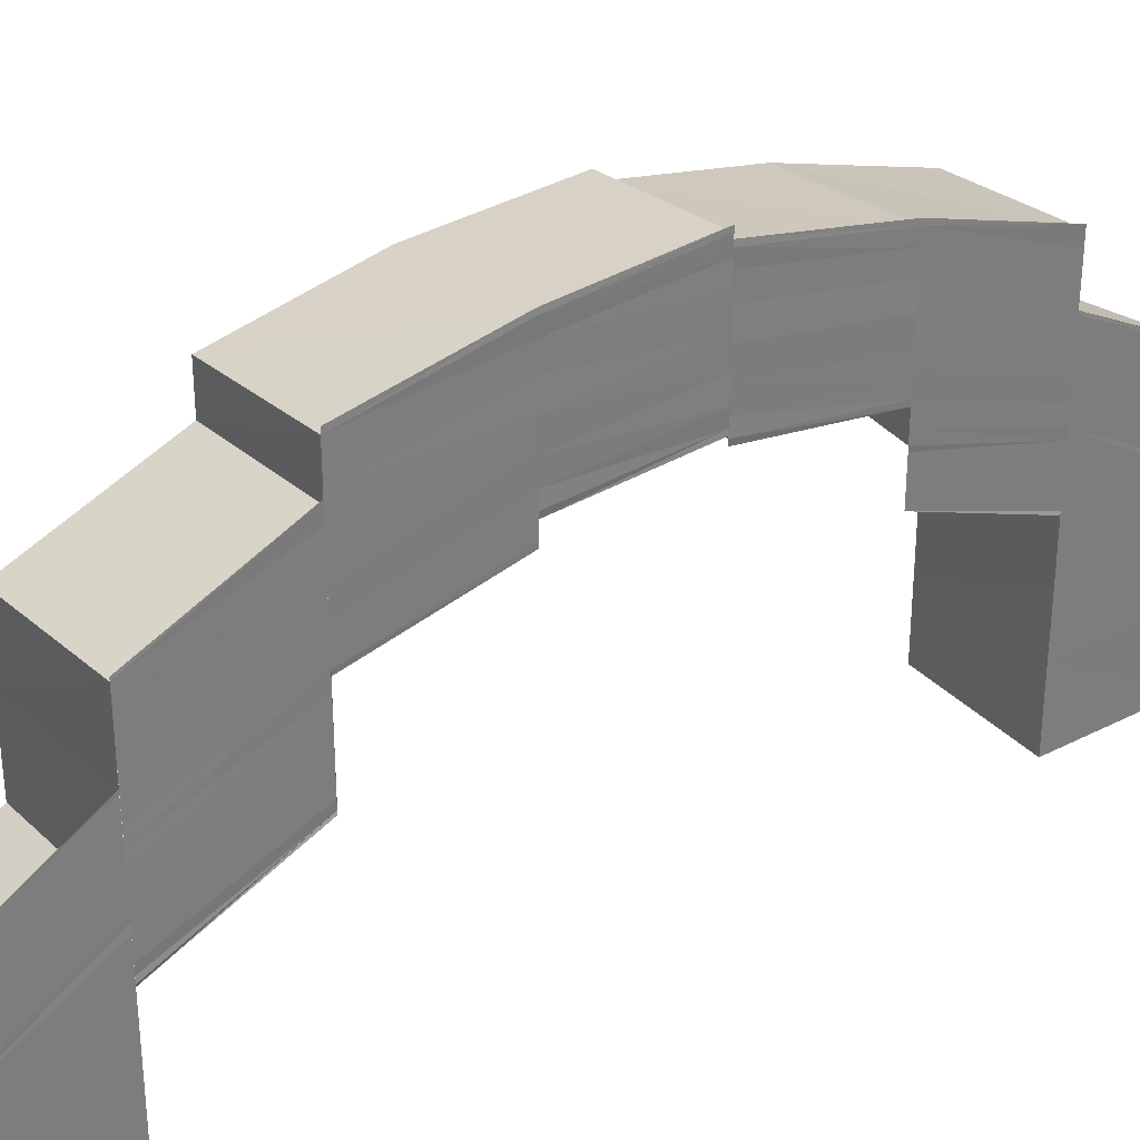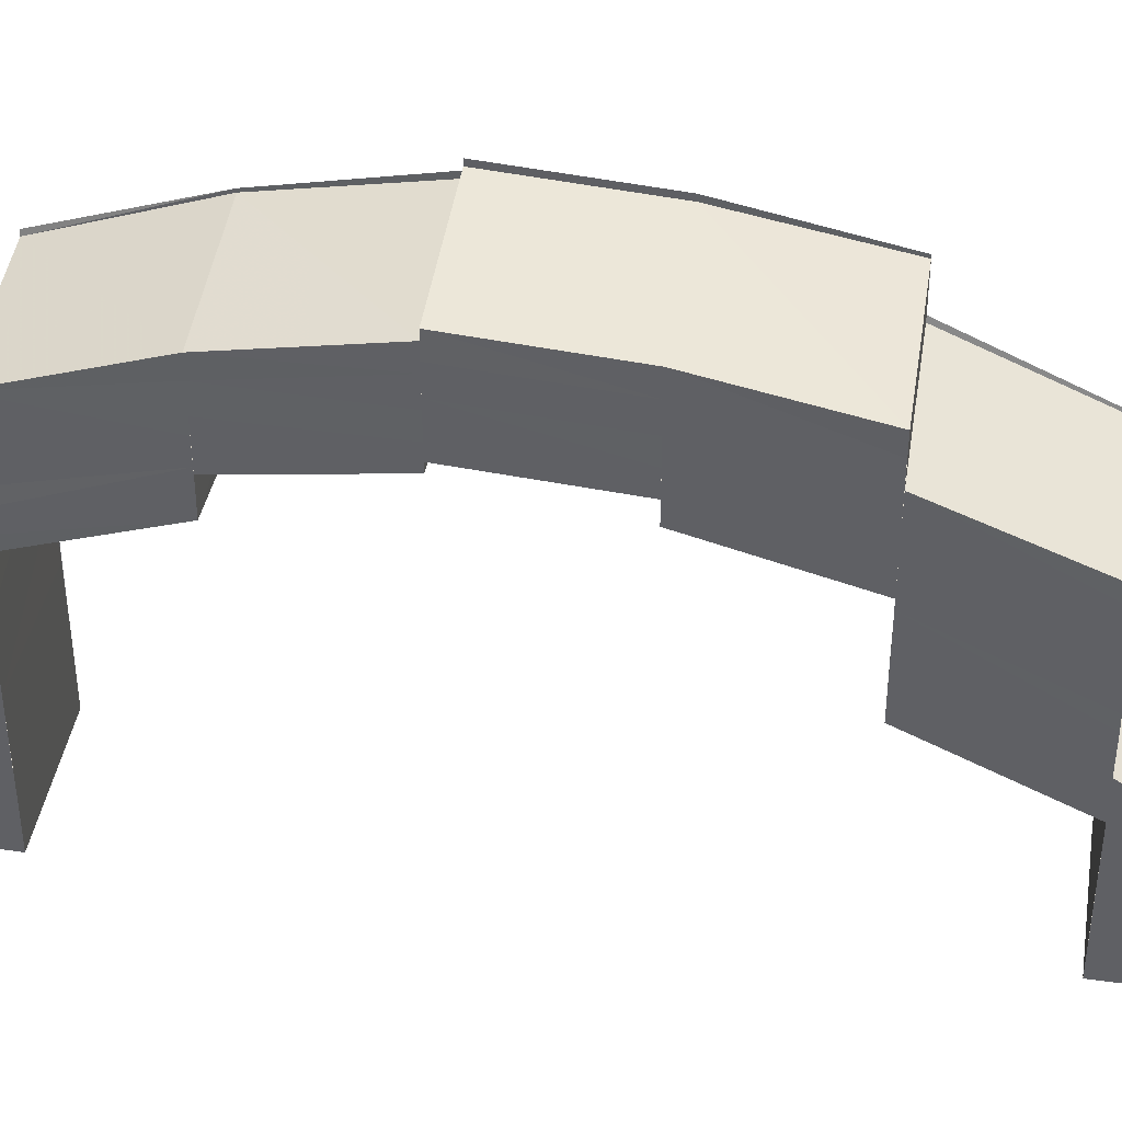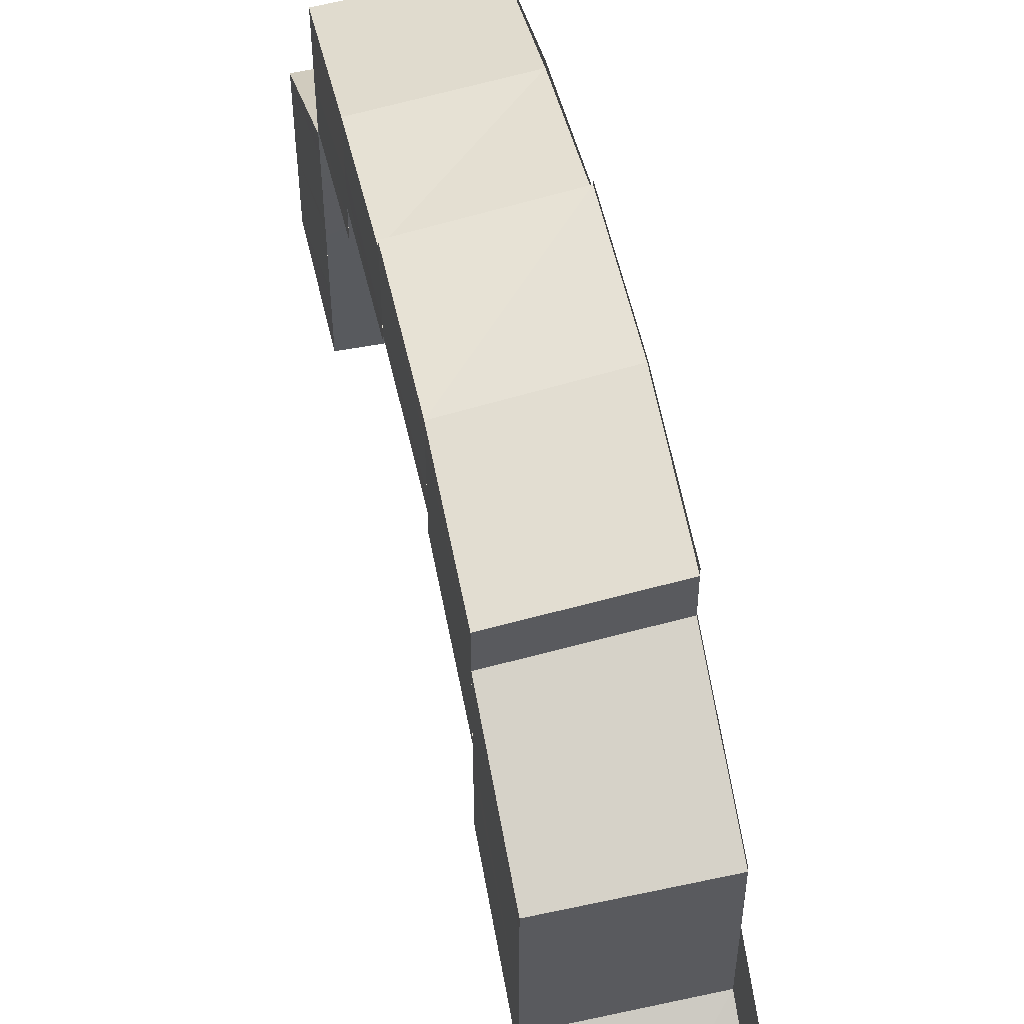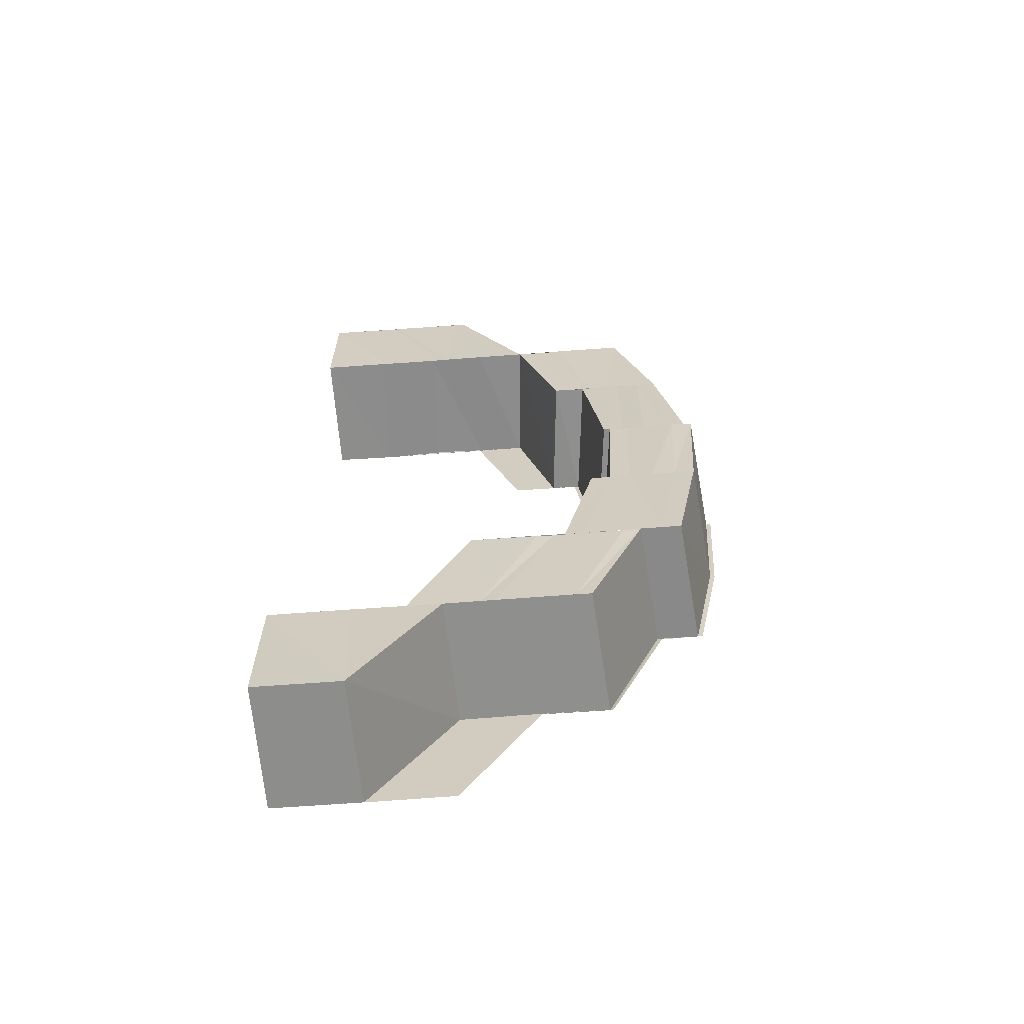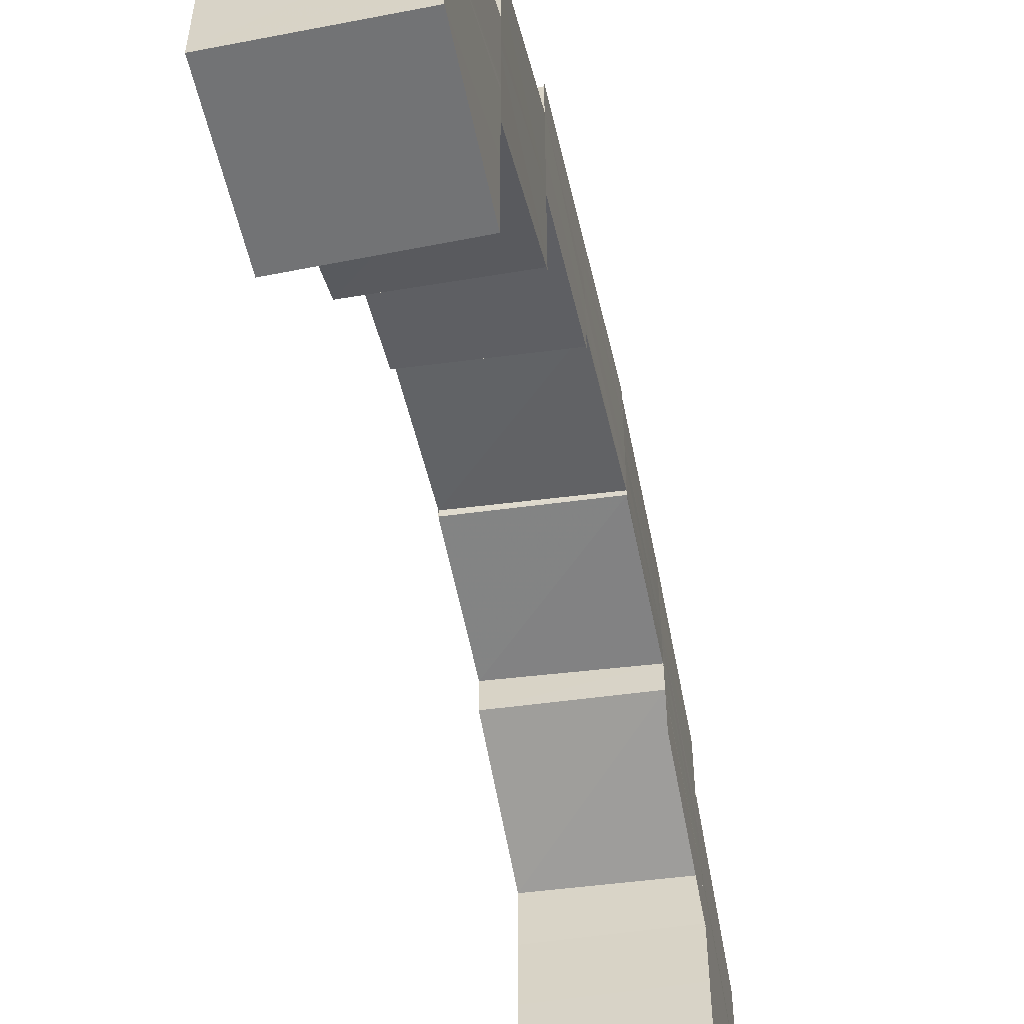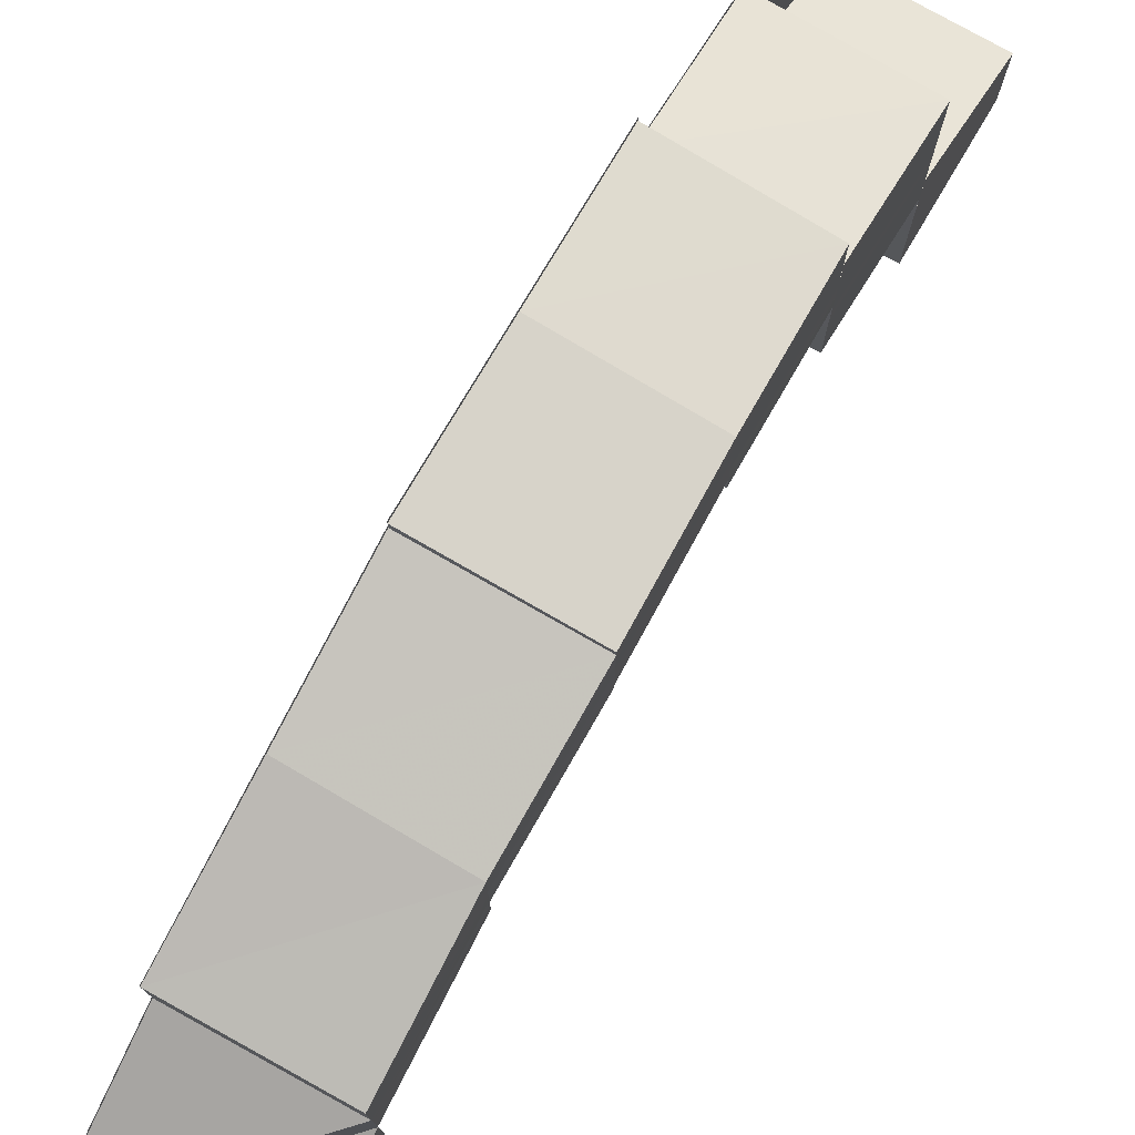
<metadata>
{"format":"obj","ext":"obj","renderer":"f3d","projection":"perspective","resolution":1024,"background":"white","views":[{"elev":32.6,"azim":54.2,"up":"+Z"},{"elev":41.2,"azim":-80.7,"up":"+Z"},{"elev":54.9,"azim":-12.2,"up":"+Z"},{"elev":-64.4,"azim":-85.6,"up":"+Y"},{"elev":-55.5,"azim":12.2,"up":"+Z"},{"elev":77.7,"azim":-150.5,"up":"+Z"}]}
</metadata>
<code>
o 2904
v 2214 1880 7.067
v 2214 1880 7.074
v 2214 1880 7.067
v 2214 1880 7.074
v 2214 1880 7.067
v 2214 1880 7.08
v 2214 1880 7.08
v 2214 1880 7.074
v 2214 1880 7.08
v 2214 1880 7.08
v 2214 1880 7.074
v 2214 1880 7.079
v 2214 1880 7.073
v 2214 1880 7.067
v 2214 1880 7.067
v 2214 1880 7.067
v 2214 1880 7.067
v 2214 1880 7.067
v 2214 1880 7.067
v 2214 1880 7.067
v 2214 1880 7.072
v 2214 1880 7.067
v 2214 1880 7.074
v 2214 1880 7.08
v 2214 1880 7.073
v 2214 1880 7.074
v 2214 1880 7.067
v 2214 1880 7.074
v 2214 1880 7.08
v 2214 1880 7.086
v 2214 1880 7.08
v 2214 1880 7.08
v 2214 1880 7.08
v 2214 1880 7.08
v 2214 1880 7.074
v 2214 1880 7.086
v 2214 1880 7.086
v 2214 1880 7.086
v 2214 1880 7.08
v 2214 1880 7.091
v 2214 1880 7.091
v 2214 1880 7.091
v 2214 1880 7.096
v 2214 1880 7.096
v 2214 1880 7.092
v 2214 1880 7.091
v 2214 1880 7.092
v 2214 1880 7.091
v 2214 1880 7.095
v 2214 1880 7.096
v 2214 1880 7.091
v 2214 1880 7.094
v 2214 1880 7.096
v 2214 1880 7.096
v 2214 1880 7.092
v 2214 1880 7.091
v 2214 1880 7.09
v 2214 1880 7.092
v 2214 1880 7.095
v 2214 1880 7.096
v 2214 1880 7.088
v 2214 1880 7.085
v 2214 1880 7.093
v 2214 1880 7.084
v 2214 1880 7.09
v 2214 1880 7.087
v 2214 1880 7.091
v 2214 1880 7.083
v 2214 1880 7.089
v 2214 1880 7.086
v 2214 1880 7.09
v 2214 1880 7.082
v 2214 1880 7.078
v 2214 1880 7.077
v 2214 1880 7.081
v 2214 1880 7.088
v 2214 1880 7.09
v 2214 1880 7.088
v 2214 1880 7.088
v 2214 1880 7.09
v 2214 1880 7.088
v 2214 1880 7.077
v 2214 1880 7.081
v 2214 1880 7.077
v 2214 1880 7.077
v 2214 1880 7.081
v 2214 1880 7.077
v 2214 1880 7.086
v 2214 1880 7.085
v 2214 1880 7.082
v 2214 1880 7.089
v 2214 1880 7.088
v 2214 1880 7.089
v 2214 1880 7.091
v 2214 1880 7.081
v 2214 1880 7.077
v 2214 1880 7.081
v 2214 1880 7.081
v 2214 1880 7.077
v 2214 1880 7.077
v 2214 1880 7.093
v 2214 1880 7.092
v 2214 1880 7.083
v 2214 1880 7.087
v 2214 1880 7.088
v 2214 1880 7.082
v 2214 1880 7.077
v 2214 1880 7.084
v 2214 1880 7.09
v 2214 1880 7.094
v 2214 1880 7.095
v 2214 1880 7.091
v 2214 1880 7.095
v 2214 1880 7.099
v 2214 1880 7.098
v 2214 1880 7.096
v 2214 1880 7.095
v 2214 1880 7.091
v 2214 1880 7.099
v 2214 1880 7.101
v 2214 1880 7.099
v 2214 1880 7.099
v 2214 1880 7.101
v 2214 1880 7.099
v 2214 1880 7.102
v 2214 1880 7.1
v 2214 1880 7.102
v 2214 1880 7.101
v 2214 1880 7.101
v 2214 1880 7.101
v 2214 1880 7.101
v 2214 1880 7.1
v 2214 1880 7.101
v 2214 1880 7.098
v 2214 1880 7.1
v 2214 1880 7.101
v 2214 1880 7.102
v 2214 1880 7.101
v 2214 1880 7.099
v 2214 1880 7.099
v 2214 1880 7.102
v 2214 1880 7.102
v 2214 1880 7.101
v 2214 1880 7.101
v 2214 1880 7.101
v 2214 1880 7.101
v 2214 1880 7.099
v 2214 1880 7.099
v 2214 1880 7.098
v 2214 1880 7.097
v 2214 1880 7.098
v 2214 1880 7.096
v 2214 1880 7.095
v 2214 1880 7.095
v 2214 1880 7.093
v 2214 1880 7.093
v 2214 1880 7.092
v 2214 1880 7.093
v 2214 1880 7.092
v 2214 1880 7.092
v 2214 1880 7.092
v 2214 1880 7.092
v 2214 1880 7.092
v 2214 1880 7.092
v 2214 1880 7.09
v 2214 1880 7.093
v 2214 1880 7.092
v 2214 1880 7.092
v 2214 1880 7.09
v 2214 1880 7.092
v 2214 1880 7.09
v 2214 1880 7.091
v 2214 1880 7.095
v 2214 1880 7.093
v 2214 1880 7.096
v 2214 1880 7.095
v 2214 1880 7.098
v 2214 1880 7.096
v 2214 1880 7.1
v 2214 1880 7.098
v 2214 1880 7.101
v 2214 1880 7.102
v 2214 1880 7.101
v 2214 1880 7.1
v 2214 1880 7.101
v 2214 1880 7.101
v 2214 1880 7.099
v 2214 1880 7.101
v 2214 1880 7.101
v 2214 1880 7.099
v 2214 1880 7.101
v 2214 1880 7.096
v 2214 1880 7.098
v 2214 1880 7.096
v 2214 1880 7.099
v 2214 1880 7.099
v 2214 1880 7.099
v 2214 1880 7.096
v 2214 1880 7.098
v 2214 1880 7.1
v 2214 1880 7.098
v 2214 1880 7.095
v 2214 1880 7.096
v 2214 1880 7.095
v 2214 1880 7.095
v 2214 1880 7.093
v 2214 1880 7.093
v 2214 1880 7.091
v 2214 1880 7.093
v 2214 1880 7.093
v 2214 1880 7.092
v 2214 1880 7.091
v 2214 1880 7.094
v 2214 1880 7.095
v 2214 1880 7.096
v 2214 1880 7.091
v 2214 1880 7.091
v 2214 1880 7.095
v 2214 1880 7.098
v 2214 1880 7.099
v 2214 1880 7.1
v 2214 1880 7.095
v 2214 1880 7.094
v 2214 1880 7.09
v 2214 1880 7.088
v 2214 1880 7.092
v 2214 1880 7.087
v 2214 1880 7.09
v 2214 1880 7.086
v 2214 1880 7.089
v 2214 1880 7.085
v 2214 1880 7.096
v 2214 1880 7.099
v 2214 1880 7.101
v 2214 1880 7.096
v 2214 1880 7.096
v 2214 1880 7.099
v 2214 1880 7.099
v 2214 1880 7.099
v 2214 1880 7.099
v 2214 1880 7.101
v 2214 1880 7.101
v 2214 1880 7.086
v 2214 1880 7.082
v 2214 1880 7.081
v 2214 1880 7.085
v 2214 1880 7.088
v 2214 1880 7.085
v 2214 1880 7.085
v 2214 1880 7.085
v 2214 1880 7.088
v 2214 1880 7.088
v 2214 1880 7.077
v 2214 1880 7.081
v 2214 1880 7.081
v 2214 1880 7.085
v 2214 1880 7.077
v 2214 1880 7.072
v 2214 1880 7.072
v 2214 1880 7.072
v 2214 1880 7.067
v 2214 1880 7.073
v 2214 1880 7.078
v 2214 1880 7.078
v 2214 1880 7.073
v 2214 1880 7.079
v 2214 1880 7.084
v 2214 1880 7.085
v 2214 1880 7.08
v 2214 1880 7.086
v 2214 1880 7.08
v 2214 1880 7.072
v 2214 1880 7.067
v 2214 1880 7.067
v 2214 1880 7.067
v 2214 1880 7.067
v 2214 1880 7.067
v 2214 1880 7.067
v 2214 1880 7.067
v 2214 1880 7.072
v 2214 1880 7.067
v 2214 1880 7.074
v 2214 1880 7.067
v 2214 1880 7.072
v 2214 1880 7.074
v 2214 1880 7.067
v 2214 1880 7.08
v 2214 1880 7.073
v 2214 1880 7.078
v 2214 1880 7.079
v 2214 1880 7.085
v 2214 1880 7.086
v 2214 1880 7.08
v 2214 1880 7.086
v 2214 1880 7.086
v 2214 1880 7.091
v 2214 1880 7.08
v 2214 1880 7.086
v 2214 1880 7.086
v 2214 1880 7.091
v 2214 1880 7.086
v 2214 1880 7.086
v 2214 1880 7.092
v 2214 1880 7.091
v 2214 1880 7.091
v 2214 1880 7.086
v 2214 1880 7.086
v 2214 1880 7.092
v 2214 1880 7.091
v 2214 1880 7.092
v 2214 1880 7.09
v 2214 1880 7.092
v 2214 1880 7.088
v 2214 1880 7.09
v 2214 1880 7.087
v 2214 1880 7.089
v 2214 1880 7.086
v 2214 1880 7.089
v 2214 1880 7.091
v 2214 1880 7.09
v 2214 1880 7.088
v 2214 1880 7.089
v 2214 1880 7.086
v 2214 1880 7.072
v 2214 1880 7.067
v 2214 1880 7.077
v 2214 1880 7.077
v 2214 1880 7.077
v 2214 1880 7.082
v 2214 1880 7.08
v 2214 1880 7.08
v 2214 1880 7.074
v 2214 1880 7.086
v 2214 1880 7.08
v 2214 1880 7.096
v 2214 1880 7.095
v 2214 1880 7.092
v 2214 1880 7.09
v 2214 1880 7.093
v 2214 1880 7.098
v 2214 1880 7.098
v 2214 1880 7.1
v 2214 1880 7.101
v 2214 1880 7.099
v 2214 1880 7.096
v 2214 1880 7.097
v 2214 1880 7.095
v 2214 1880 7.095
v 2214 1880 7.093
v 2214 1880 7.093
v 2214 1880 7.093
v 2214 1880 7.093
v 2214 1880 7.091
v 2214 1880 7.089
v 2214 1880 7.091
v 2214 1880 7.09
v 2214 1880 7.088
v 2214 1880 7.09
v 2214 1880 7.09
v 2214 1880 7.088
v 2214 1880 7.088
v 2214 1880 7.093
v 2214 1880 7.093
v 2214 1880 7.092
v 2214 1880 7.092
v 2214 1880 7.092
v 2214 1880 7.092
v 2214 1880 7.092
v 2214 1880 7.093
v 2214 1880 7.091
v 2214 1880 7.092
v 2214 1880 7.092
v 2214 1880 7.09
v 2214 1880 7.09
v 2214 1880 7.092
v 2214 1880 7.085
v 2214 1880 7.081
v 2214 1880 7.085
v 2214 1880 7.085
v 2214 1880 7.081
v 2214 1880 7.085
f 1 2 3
f 2 4 5
f 6 7 4
f 8 9 2
f 9 10 11
f 12 9 8
f 13 12 8
f 13 8 14
f 15 13 1
f 16 17 15
f 17 18 19
f 20 21 15
f 22 23 20
f 23 24 25
f 26 25 27
f 28 29 26
f 29 30 31
f 32 30 33
f 32 34 35
f 36 37 31
f 36 38 39
f 36 40 37
f 40 41 37
f 42 43 41
f 43 44 45
f 46 43 47
f 48 49 40
f 49 50 51
f 52 49 48
f 53 54 51
f 55 53 56
f 57 52 48
f 58 52 57
f 58 59 52
f 59 60 52
f 61 58 57
f 61 57 62
f 63 59 58
f 64 61 62
f 65 63 58
f 66 61 64
f 67 63 65
f 68 66 64
f 69 67 65
f 70 66 68
f 71 67 69
f 72 70 68
f 72 68 73
f 74 72 73
f 75 72 74
f 76 77 69
f 78 77 79
f 77 80 81
f 82 83 74
f 84 83 85
f 83 86 87
f 88 89 75
f 90 88 75
f 88 91 89
f 91 92 89
f 93 94 92
f 90 95 96
f 97 98 96
f 99 97 100
f 94 101 71
f 101 102 71
f 103 104 90
f 105 104 103
f 103 106 107
f 108 105 103
f 109 105 108
f 109 110 105
f 111 110 109
f 112 113 109
f 114 115 111
f 116 114 111
f 116 117 118
f 119 120 115
f 121 120 122
f 120 123 124
f 120 125 126
f 125 127 128
f 129 125 130
f 125 131 132
f 133 132 134
f 135 136 133
f 136 137 138
f 139 136 135
f 135 138 140
f 141 142 138
f 143 141 144
f 145 146 140
f 147 145 148
f 149 139 135
f 150 139 149
f 149 135 151
f 151 135 114
f 60 149 151
f 152 150 149
f 152 149 60
f 59 152 60
f 153 150 152
f 154 153 152
f 155 153 154
f 156 155 154
f 157 155 156
f 158 159 157
f 102 160 156
f 161 160 162
f 160 163 164
f 159 165 166
f 167 165 168
f 165 169 170
f 171 172 166
f 166 172 173
f 172 174 173
f 173 174 175
f 174 176 175
f 175 176 177
f 176 178 177
f 177 178 179
f 178 180 179
f 179 180 181
f 182 181 183
f 181 184 185
f 186 187 184
f 188 187 189
f 187 190 191
f 187 192 193
f 192 194 195
f 196 192 197
f 193 198 199
f 200 201 199
f 201 202 198
f 199 198 203
f 198 204 203
f 203 204 205
f 204 206 205
f 205 206 207
f 206 208 209
f 210 207 211
f 202 212 213
f 214 213 198
f 215 216 214
f 216 217 218
f 215 218 219
f 220 219 221
f 180 222 220
f 223 222 180
f 223 224 222
f 225 224 223
f 226 225 223
f 227 225 226
f 228 227 226
f 229 227 228
f 230 229 228
f 231 229 230
f 222 232 233
f 180 233 234
f 235 236 233
f 237 235 238
f 239 240 234
f 241 239 242
f 243 244 231
f 244 245 246
f 243 246 247
f 248 249 247
f 250 248 251
f 252 250 251
f 252 250 230
f 244 253 254
f 254 255 256
f 253 257 254
f 253 258 257
f 258 259 257
f 260 261 258
f 262 261 260
f 262 260 263
f 264 262 263
f 265 262 264
f 266 265 264
f 266 264 267
f 268 266 267
f 269 266 268
f 270 271 268
f 272 273 259
f 273 274 259
f 273 275 276
f 277 273 278
f 274 279 280
f 279 281 282
f 281 283 284
f 285 282 269
f 285 286 282
f 287 285 269
f 280 286 288
f 280 288 289
f 289 288 290
f 289 290 291
f 291 290 292
f 290 293 292
f 292 293 294
f 294 287 295
f 294 295 296
f 287 297 298
f 292 299 300
f 301 302 300
f 303 301 304
f 305 306 296
f 306 307 308
f 309 306 310
f 296 311 213
f 213 311 312
f 311 313 312
f 312 313 314
f 313 315 314
f 314 315 316
f 315 317 318
f 319 316 320
f 316 321 171
f 322 323 321
f 21 324 325
f 21 326 324
f 326 327 324
f 328 329 327
f 330 331 332
f 330 333 334
f 335 336 337
f 337 336 338
f 336 339 338
f 338 339 91
f 335 340 336
f 126 340 335
f 341 342 335
f 342 343 340
f 185 344 340
f 340 344 345
f 344 346 345
f 345 346 347
f 346 348 347
f 347 348 349
f 348 350 351
f 352 353 354
f 355 356 357
f 358 359 357
f 360 358 361
f 362 363 364
f 365 366 364
f 363 367 368
f 366 367 368
f 369 370 371
f 372 373 371
f 370 374 375
f 373 374 375
f 376 377 378
f 379 380 381

</code>
